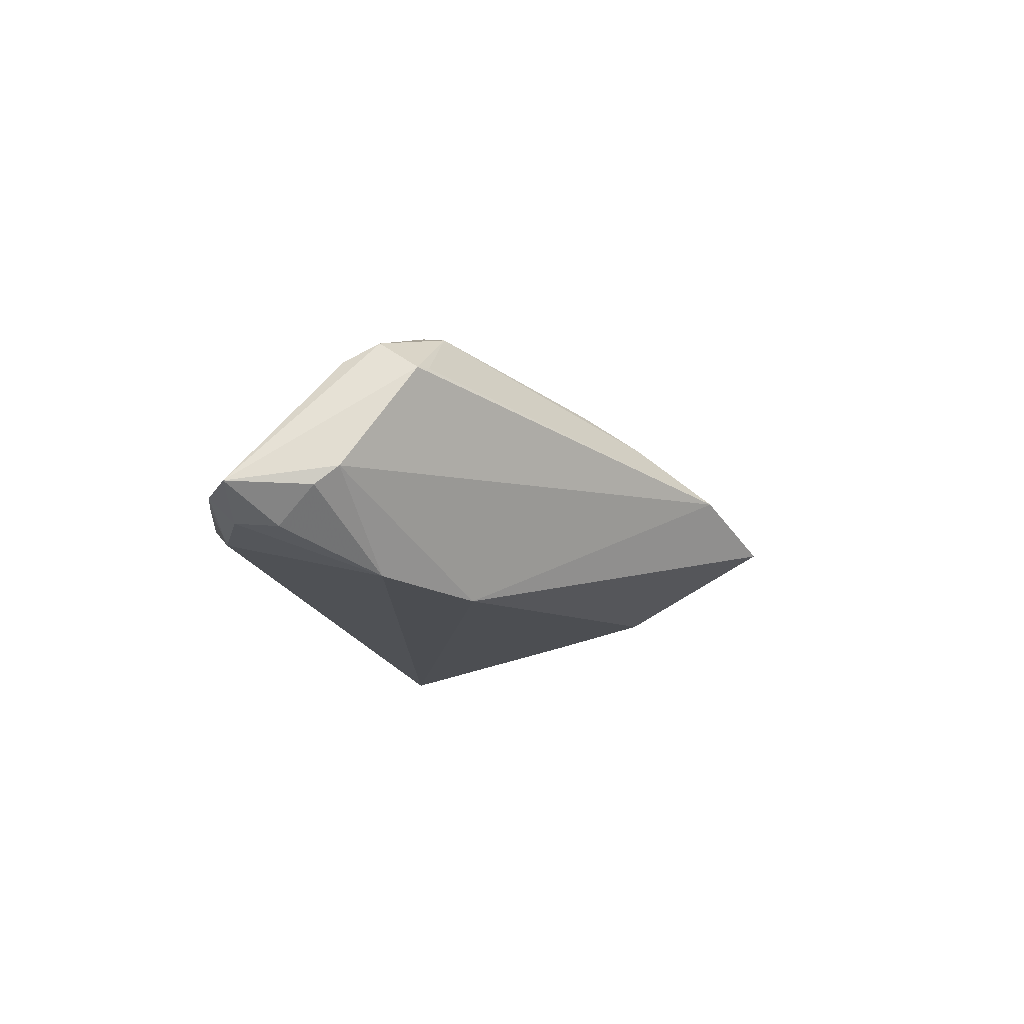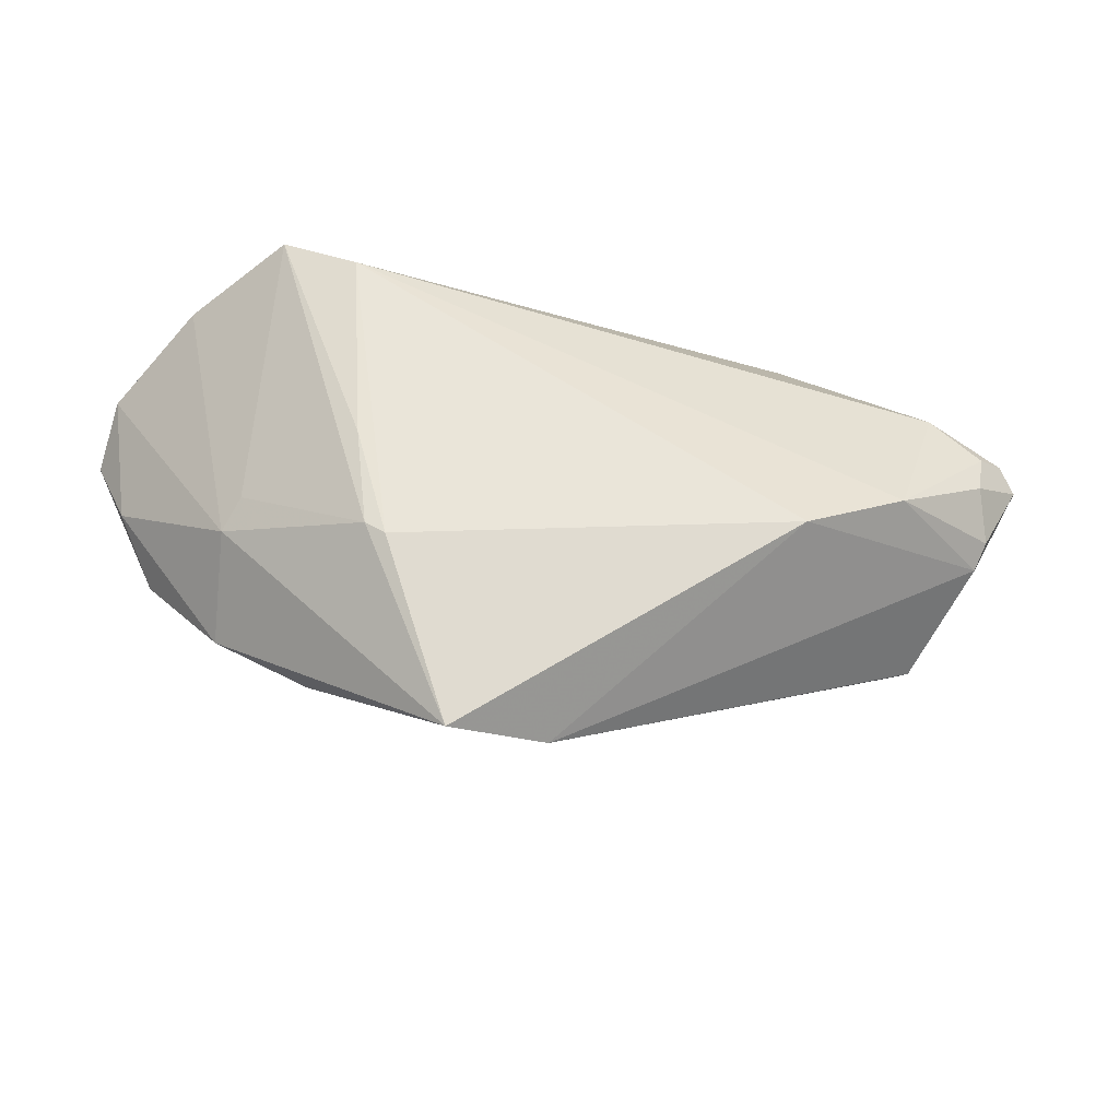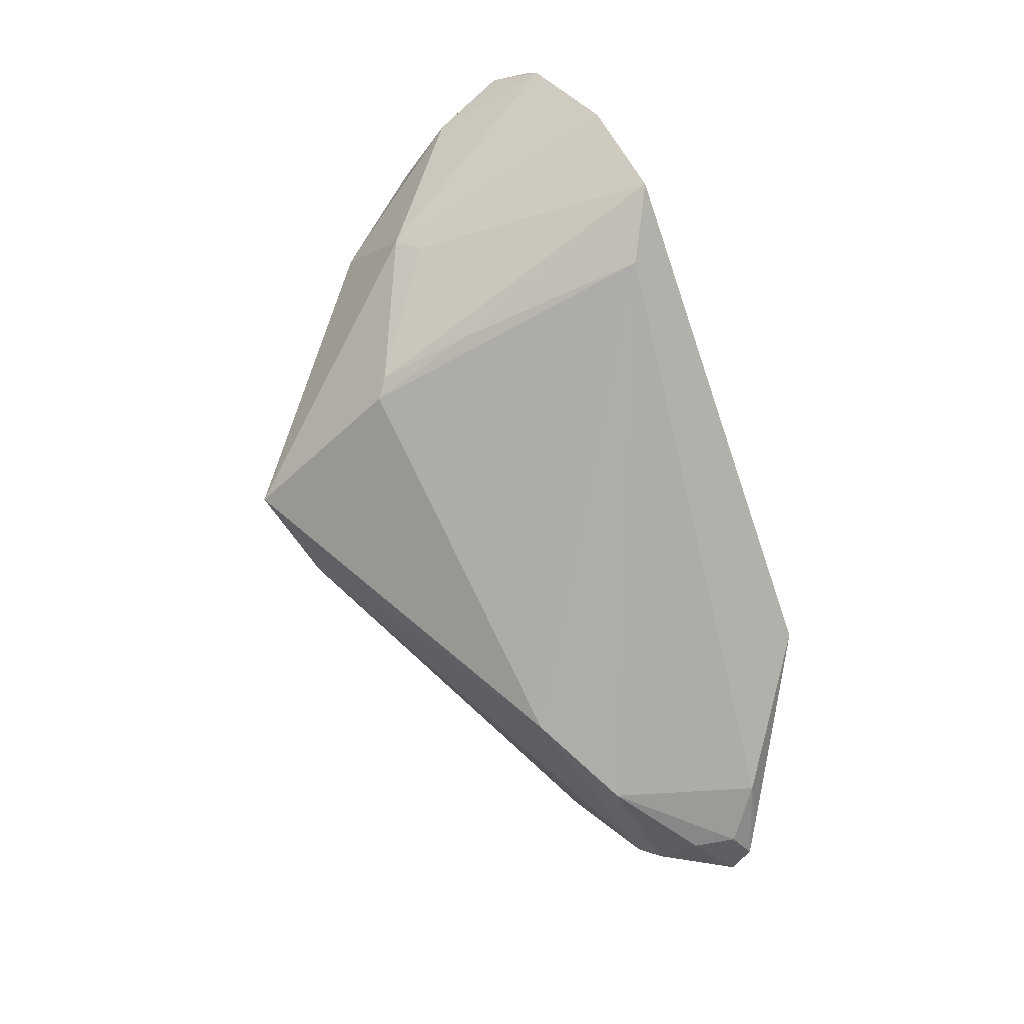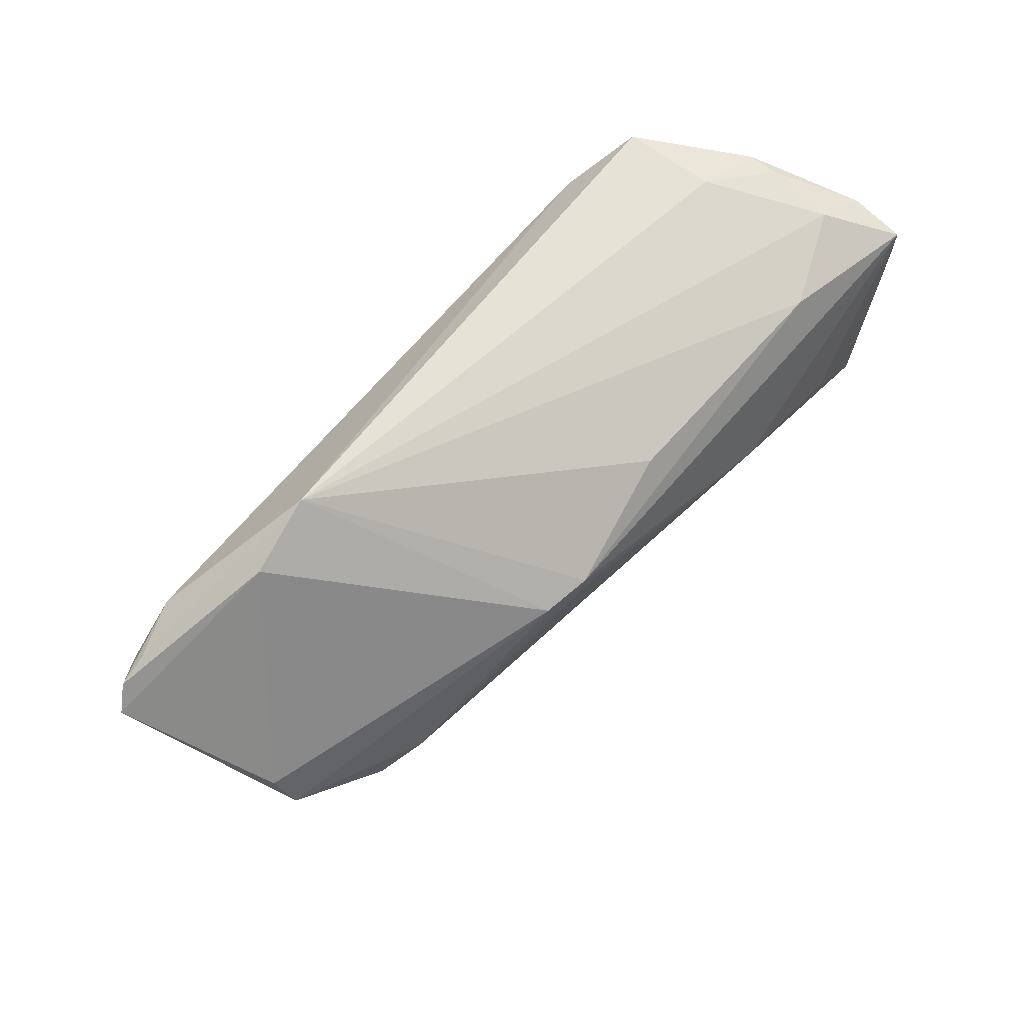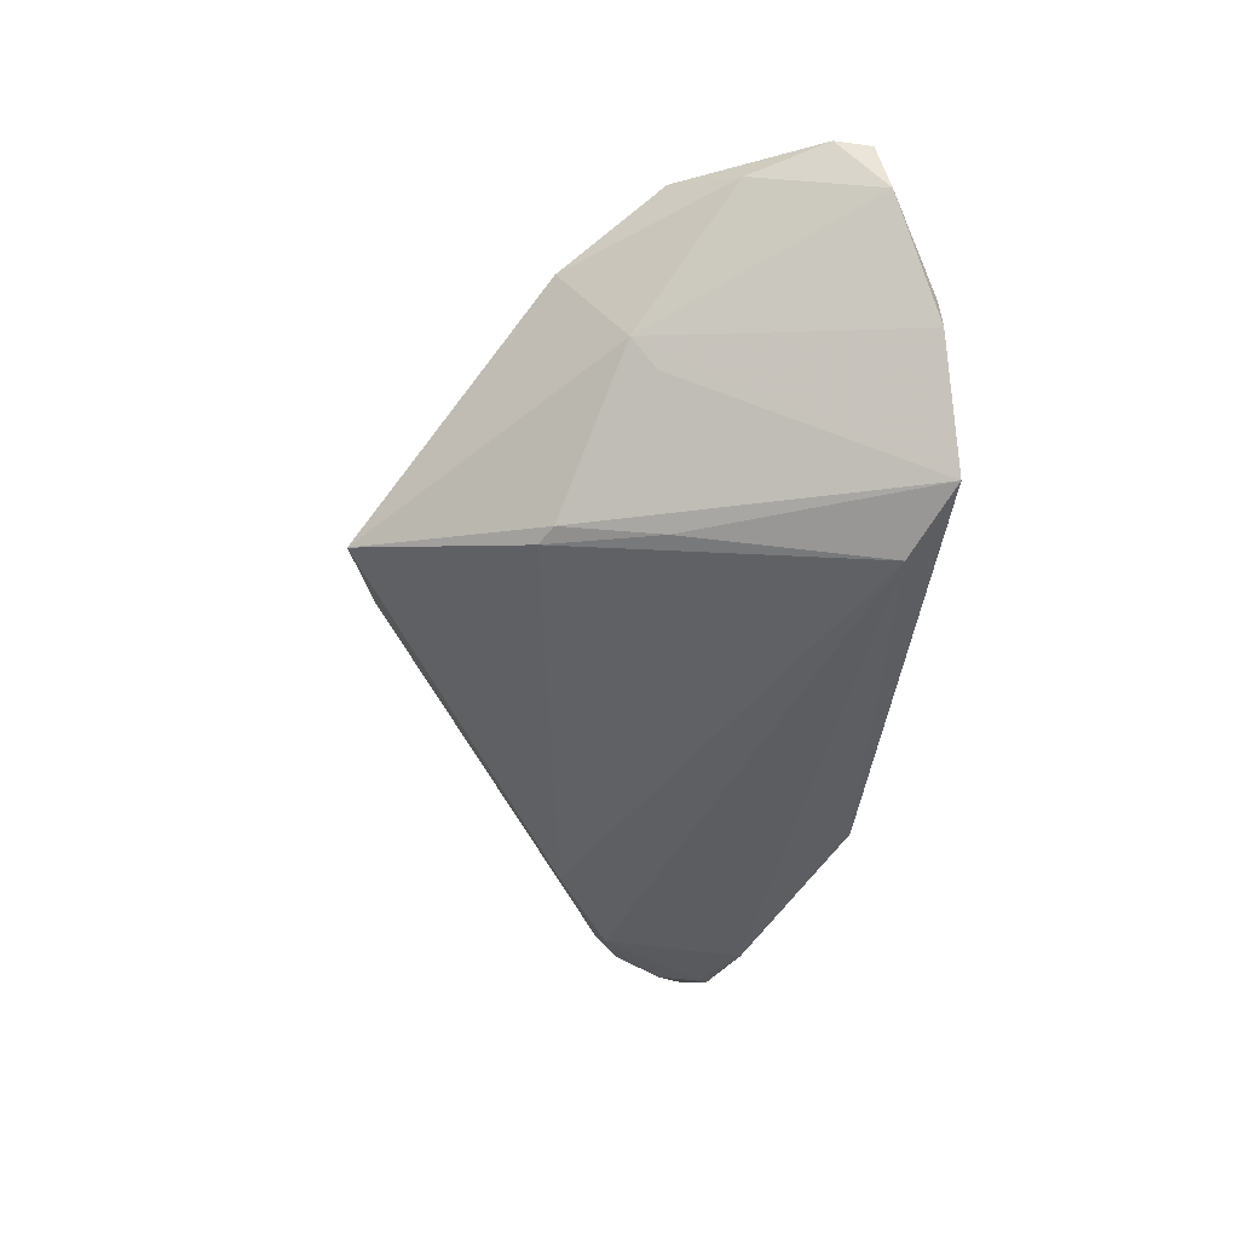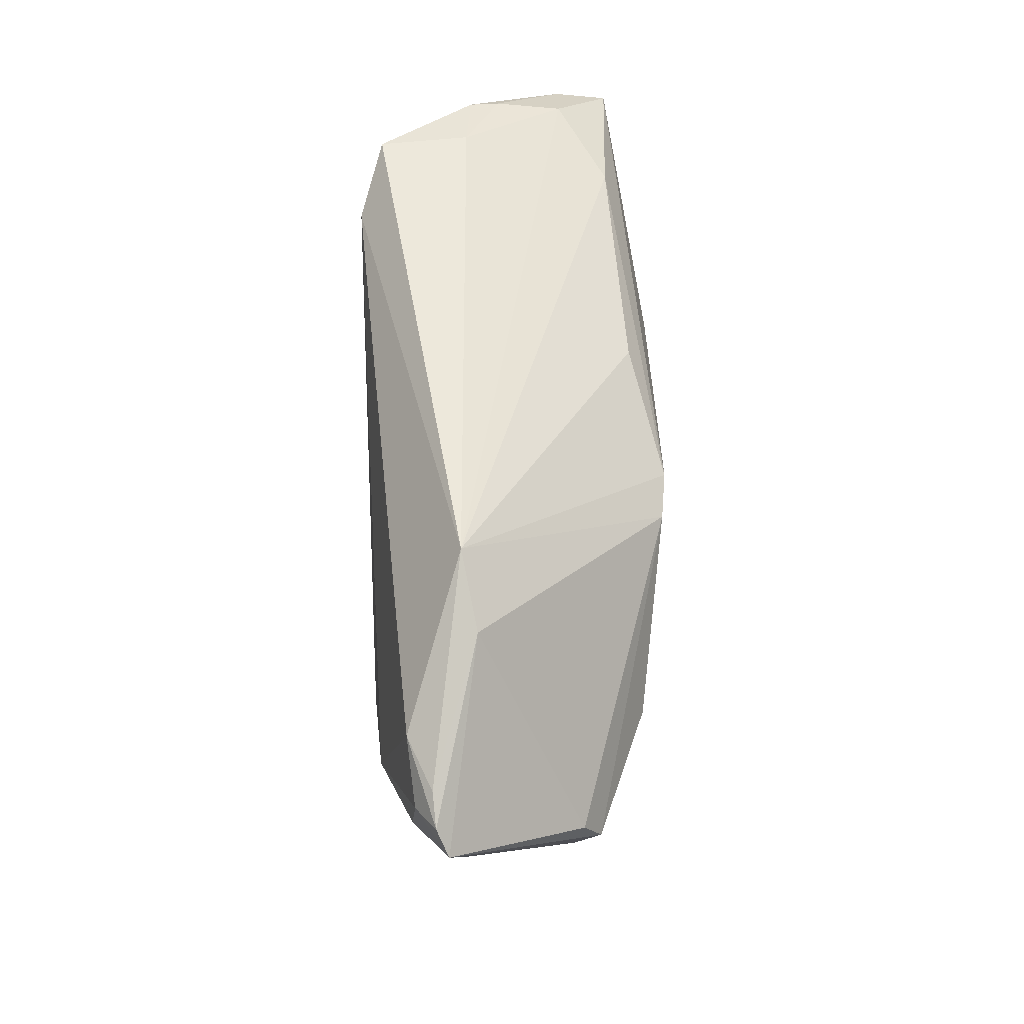
<metadata>
{"format":"obj","ext":"obj","renderer":"f3d","projection":"perspective","resolution":1024,"background":"white","views":[{"elev":-14.2,"azim":-68.7,"up":"+Z"},{"elev":-40.0,"azim":168.6,"up":"+Y"},{"elev":-78.5,"azim":109.2,"up":"+Z"},{"elev":61.8,"azim":-44.8,"up":"+Y"},{"elev":-46.1,"azim":84.9,"up":"+Z"},{"elev":53.5,"azim":-91.6,"up":"+Y"}]}
</metadata>
<code>
v -0.03543 -0.006778 0.01675
v -0.03198 0.02603 -0.006207
v 0.006779 0.01601 0.01651
v -0.0534 -0.003989 0.008211
v -0.06264 0.007216 -0.008338
v -0.0488 -0.01357 0.007598
v 0.01211 -0.03941 -0.005703
v 0.03915 0.02516 -0.004581
v 0.04033 -0.009377 0.0004919
v 0.008571 0.003356 0.02035
v 0.05747 0.01133 0.01549
v 0.04857 -0.005894 0.0181
v -0.05633 -0.005179 -0.006063
v 0.02126 -0.0179 -0.01323
v -0.04094 0.0216 -0.004447
v 0.04464 -0.007501 0.01746
v -0.01056 -0.02892 0.005397
v -0.007216 0.007731 0.02052
v -0.04061 -0.01202 0.01424
v 0.03849 -0.006139 -0.002711
v -0.02964 -0.01172 -0.01833
v 0.04773 0.02345 -0.003856
v 0.03713 0.02603 -0.01629
v -0.05088 -0.01293 0.007276
v -0.04313 -0.004915 -0.01713
v -0.05743 -0.002346 -0.008428
v -0.05688 0.00874 -0.01224
v -0.01807 -0.02366 0.008685
v -0.05219 -0.008317 0.01049
v -0.05578 0.003182 -0.01279
v 0.03724 0.0189 0.01492
v -0.05671 0.01232 -0.01009
v -0.06055 0.01033 -0.009764
v 0.05351 0.001851 0.01324
v 0.05691 0.01602 0.01591
v 0.0256 -0.003788 -0.01498
v 0.03984 0.0007835 0.01954
v 0.03936 -0.01772 0.01237
v 0.02373 -0.01623 -0.01271
v -0.0009962 -0.03649 -0.0006627
v 0.02389 0.002132 0.02052
v 0.02791 0.02138 -0.01927
v -0.01514 0.008528 0.01986
v 0.0563 0.01758 0.008865
v 0.04835 0.02301 3.592e-05
v -0.04997 0.01367 -0.01308
v -0.009147 0.009634 0.02052
v 0.04872 0.02148 0.008742
v 0.02748 -0.02479 0.00991
f 41 35 47
f 12 34 11
f 11 35 12
f 11 34 44
f 44 35 11
f 5 33 27
f 47 35 31
f 15 33 5
f 15 2 32
f 32 33 15
f 12 41 1
f 7 39 9
f 44 34 9
f 7 21 14
f 14 39 7
f 14 21 42
f 12 35 37
f 37 41 12
f 35 41 37
f 32 2 46
f 46 33 32
f 46 27 33
f 46 2 42
f 3 2 47
f 47 31 3
f 3 31 2
f 48 8 2
f 2 31 48
f 48 45 8
f 48 31 35
f 48 35 44
f 44 45 48
f 43 1 47
f 29 1 43
f 47 2 43
f 2 15 43
f 21 13 25
f 27 46 25
f 42 21 25
f 25 46 42
f 24 29 5
f 5 13 24
f 18 41 47
f 47 1 18
f 20 9 39
f 36 14 42
f 39 14 36
f 29 43 4
f 4 43 15
f 5 29 4
f 4 15 5
f 26 13 5
f 26 25 13
f 5 27 30
f 27 25 30
f 30 26 5
f 25 26 30
f 40 24 13
f 40 21 7
f 40 13 21
f 7 49 40
f 38 49 7
f 12 49 38
f 7 9 38
f 38 34 12
f 38 9 34
f 12 1 16
f 16 49 12
f 1 49 16
f 10 1 41
f 41 18 10
f 10 18 1
f 23 20 39
f 39 36 23
f 23 36 42
f 9 20 23
f 42 2 23
f 2 8 23
f 24 40 6
f 44 9 22
f 9 23 22
f 22 45 44
f 8 45 22
f 22 23 8
f 19 49 1
f 19 28 49
f 19 1 29
f 29 24 19
f 24 6 19
f 17 40 49
f 49 28 17
f 28 19 17
f 17 6 40
f 17 19 6

</code>
